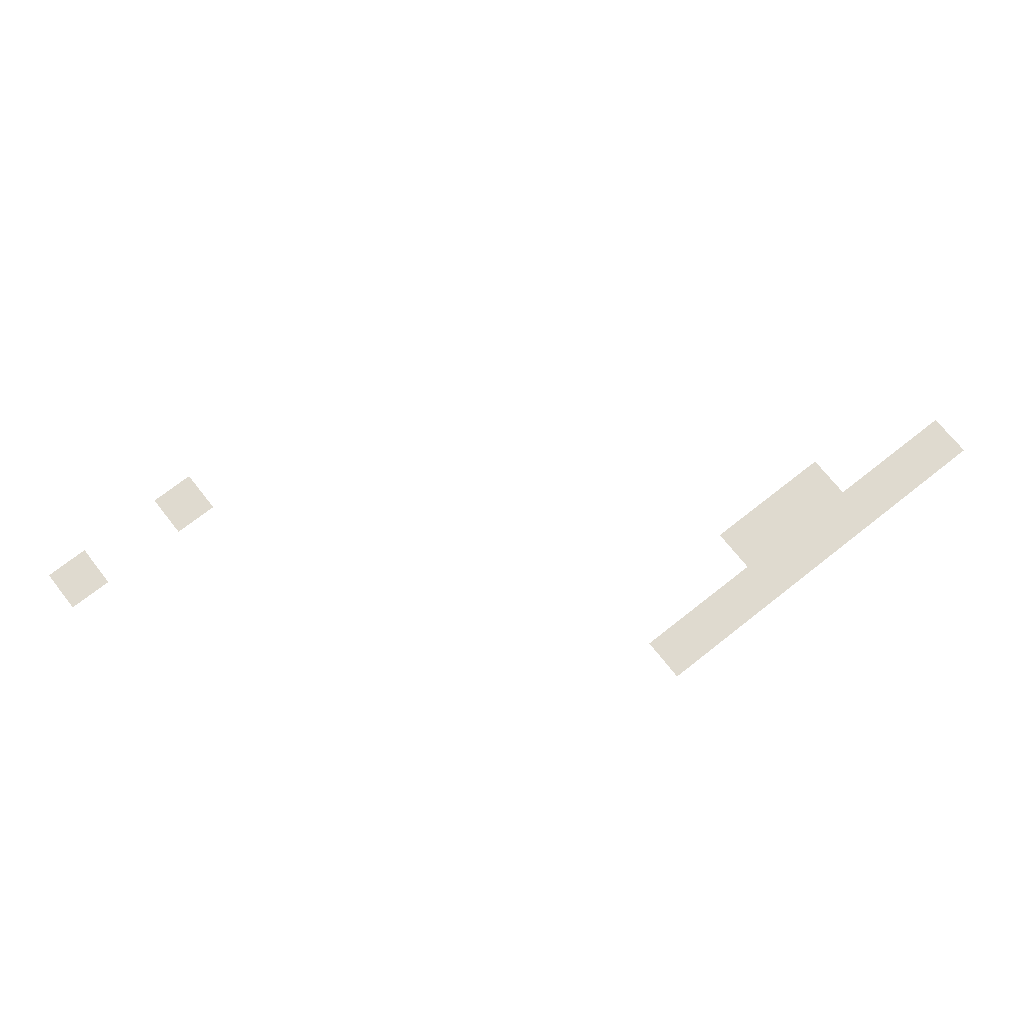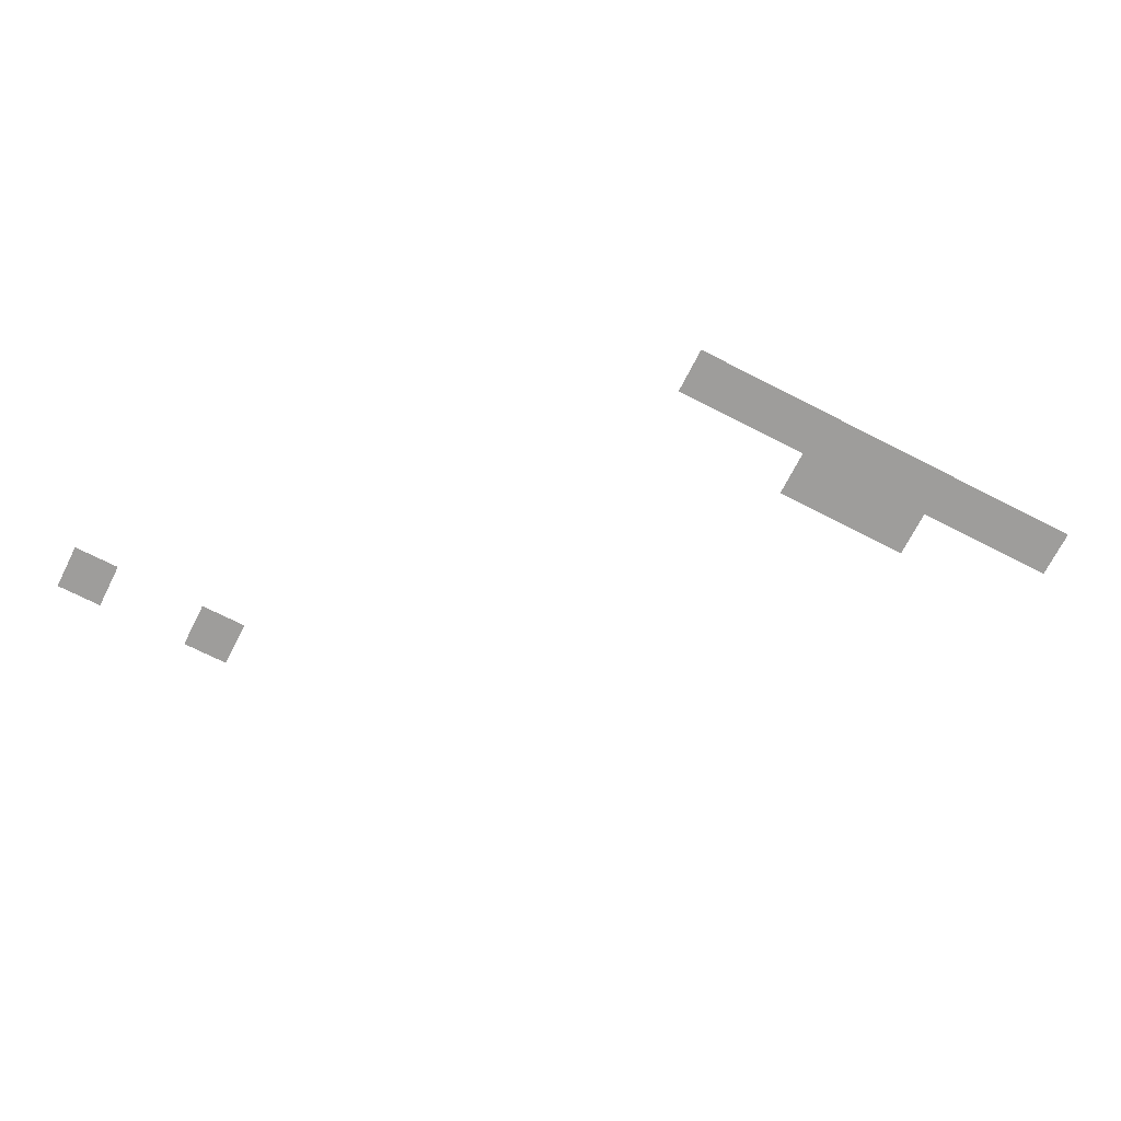
<metadata>
{"format":"obj","ext":"obj","renderer":"f3d","projection":"perspective","resolution":1024,"background":"white","views":[{"elev":70.9,"azim":141.7,"up":"+Z"},{"elev":-70.5,"azim":153.0,"up":"+Z"}]}
</metadata>
<code>
v -50 -41 0
v -51 -41 0
v -51 -40 0
v -50 -40 0
v -51 -41 0
v -52 -41 0
v -52 -40 0
v -51 -40 0
v -52 -41 0
v -53 -41 0
v -53 -40 0
v -52 -40 0
v -53 -41 0
v -54 -41 0
v -54 -40 0
v -53 -40 0
v -54 -41 0
v -55 -41 0
v -55 -40 0
v -54 -40 0
v -55 -41 0
v -56 -41 0
v -56 -40 0
v -55 -40 0
v -56 -41 0
v -57 -41 0
v -57 -40 0
v -56 -40 0
v -57 -41 0
v -58 -41 0
v -58 -40 0
v -57 -40 0
v -58 -41 0
v -59 -41 0
v -59 -40 0
v -58 -40 0
v -53 -42 0
v -54 -42 0
v -54 -41 0
v -53 -41 0
v -54 -42 0
v -55 -42 0
v -55 -41 0
v -54 -41 0
v -55 -42 0
v -56 -42 0
v -56 -41 0
v -55 -41 0
v -40 -51 0
v -41 -51 0
v -41 -50 0
v -40 -50 0
v -43 -51 0
v -44 -51 0
v -44 -50 0
v -43 -50 0
g Sewers_A_mesh_0034
f 1 2 3 4
f 5 6 7 8
f 9 10 11 12
f 13 14 15 16
f 17 18 19 20
f 21 22 23 24
f 25 26 27 28
f 29 30 31 32
f 33 34 35 36
f 37 38 39 40
f 41 42 43 44
f 45 46 47 48
f 49 50 51 52
f 53 54 55 56

</code>
